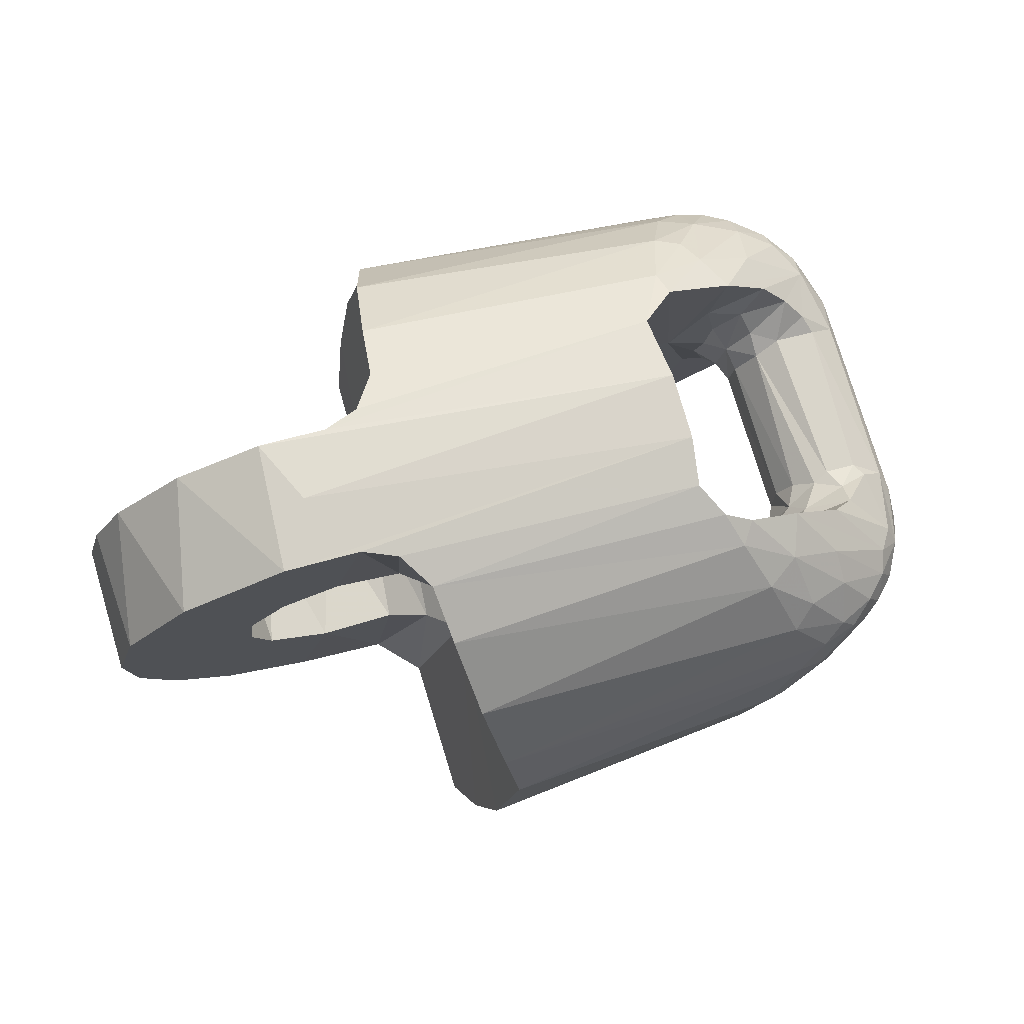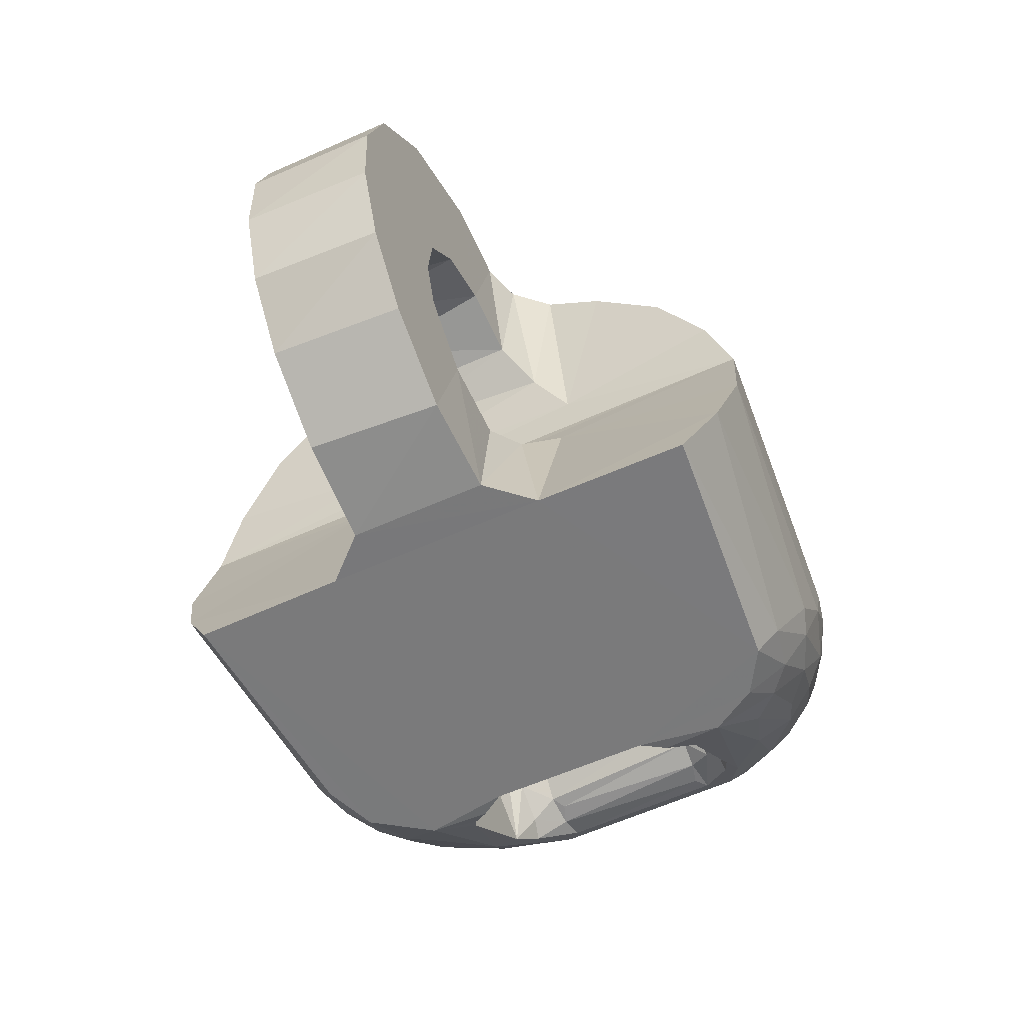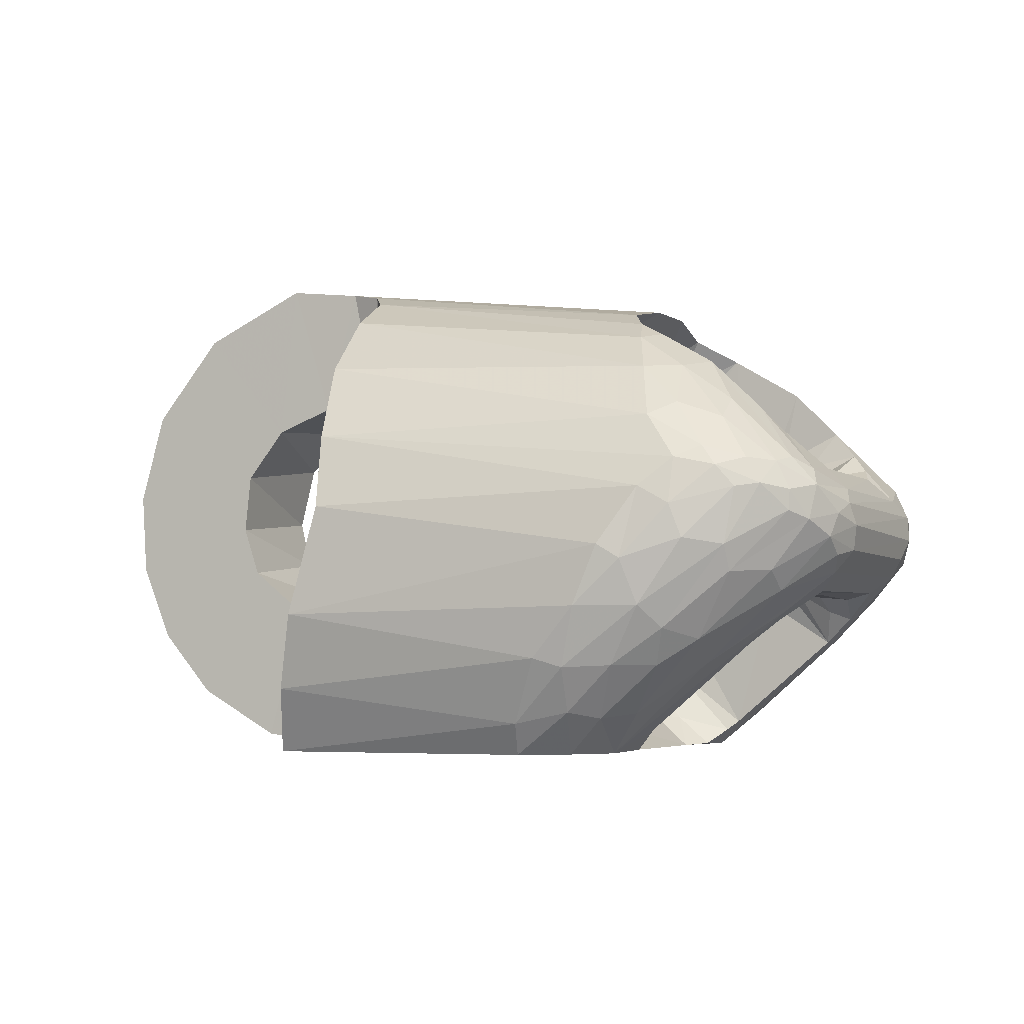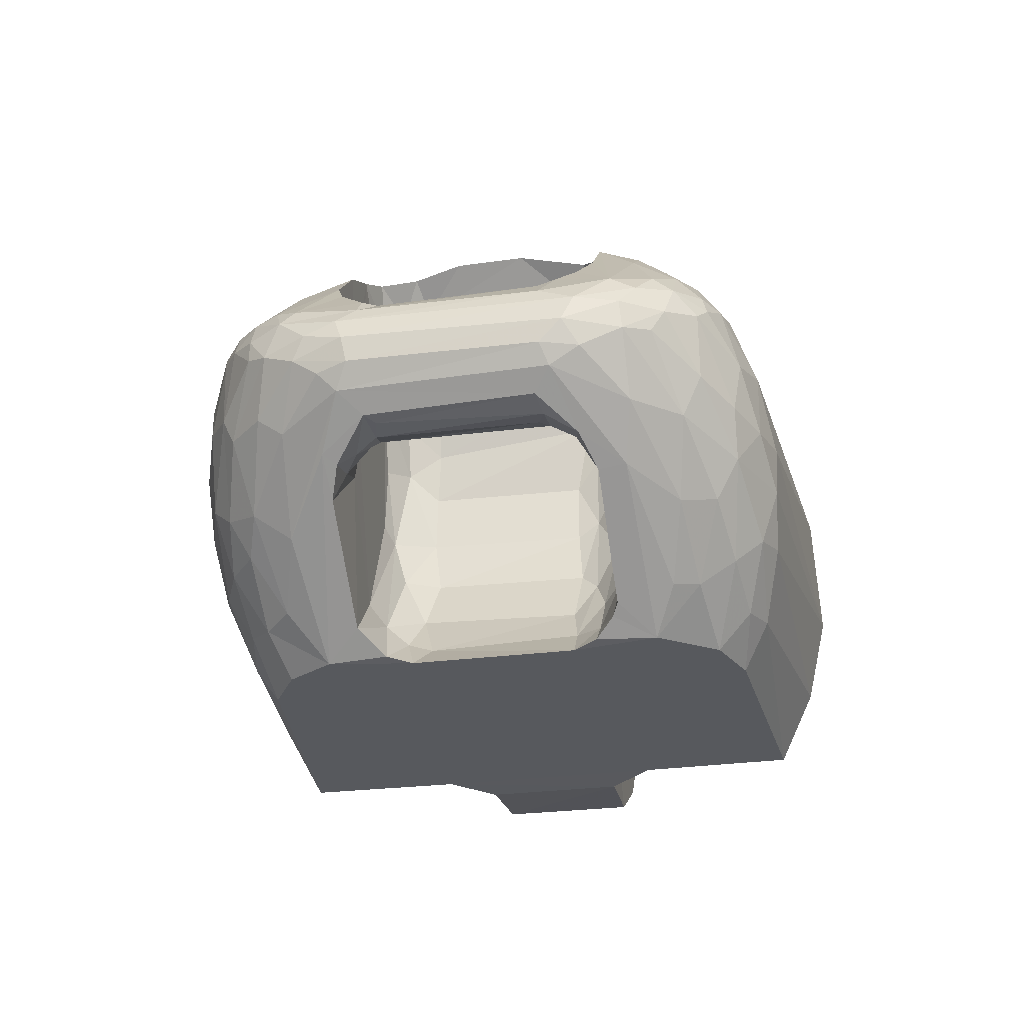
<metadata>
{"format":"obj","ext":"obj","renderer":"f3d","projection":"perspective","resolution":1024,"background":"white","views":[{"elev":76.8,"azim":-39.5,"up":"+Y"},{"elev":-58.1,"azim":-87.9,"up":"+Y"},{"elev":-4.1,"azim":1.8,"up":"+Y"},{"elev":-29.3,"azim":77.7,"up":"+Y"}]}
</metadata>
<code>
v 0.8043 0.7741 0.6697
v 0.808 0.8015 0.6231
v 0.8462 0.7632 0.6169
v 0.8447 0.7603 0.6229
v 0.8453 0.7641 0.6257
v 0.8435 0.7609 0.6285
v 0.8454 0.7681 0.6238
v 0.8423 0.7705 0.6284
v 0.8466 0.7675 0.6174
v 0.8443 0.7728 0.6181
v 0.8422 0.758 0.6267
v 0.8432 0.7689 0.6046
v 0.8415 0.7711 0.6025
v 0.8344 0.7748 0.5967
v 0.8408 0.7738 0.6029
v 0.8436 0.7743 0.6113
v 0.8459 0.7706 0.6147
v 0.8442 0.7722 0.6084
v 0.838 0.7737 0.5992
v 0.8457 0.7672 0.6104
v 0.8335 0.7808 0.6011
v 0.8273 0.7878 0.6041
v 0.8276 0.7894 0.6086
v 0.8187 0.7945 0.6072
v 0.8182 0.7961 0.6111
v 0.8112 0.7994 0.6133
v 0.8295 0.7798 0.5967
v 0.8243 0.7879 0.6009
v 0.8281 0.7897 0.615
v 0.8394 0.7779 0.6064
v 0.836 0.7824 0.6119
v 0.8345 0.7827 0.6179
v 0.8311 0.7672 0.5915
v 0.8369 0.7652 0.5963
v 0.8367 0.758 0.5975
v 0.8412 0.7599 0.6039
v 0.8333 0.7514 0.5962
v 0.8393 0.754 0.6062
v 0.8455 0.7639 0.6124
v 0.8346 0.7478 0.6136
v 0.8411 0.7546 0.6146
v 0.8155 0.73 0.6043
v 0.8134 0.73 0.594
v 0.8237 0.7398 0.5941
v 0.831 0.7456 0.5989
v 0.8159 0.7354 0.5896
v 0.8231 0.7439 0.5895
v 0.8318 0.7573 0.5919
v 0.8073 0.73 0.5879
v 0.8191 0.7449 0.5857
v 0.8115 0.7363 0.5854
v 0.8248 0.7516 0.5874
v 0.8259 0.7582 0.5874
v 0.8223 0.7356 0.6034
v 0.8316 0.7445 0.6047
v 0.8223 0.736 0.5994
v 0.8327 0.7474 0.6173
v 0.836 0.7512 0.621
v 0.8385 0.7554 0.628
v 0.8125 0.7303 0.6128
v 0.8384 0.7742 0.6275
v 0.8384 0.7759 0.6245
v 0.8371 0.7786 0.6211
v 0.8301 0.7772 0.6178
v 0.8325 0.7748 0.6249
v 0.8257 0.7781 0.6143
v 0.82 0.7665 0.6118
v 0.8244 0.7679 0.6159
v 0.8236 0.7629 0.615
v 0.8251 0.7625 0.6191
v 0.8248 0.763 0.6228
v 0.8271 0.7583 0.6226
v 0.8305 0.7553 0.6237
v 0.8278 0.7558 0.6183
v 0.8254 0.7569 0.6158
v 0.8233 0.7541 0.6131
v 0.8327 0.7525 0.6205
v 0.835 0.7544 0.6259
v 0.8318 0.7548 0.6257
v 0.8254 0.7685 0.6231
v 0.8262 0.7701 0.6197
v 0.8259 0.773 0.616
v 0.8286 0.7729 0.6244
v 0.83 0.7745 0.6209
v 0.806 0.7441 0.6068
v 0.8002 0.7533 0.6056
v 0.816 0.7325 0.6111
v 0.7983 0.7467 0.6087
v 0.8032 0.7618 0.6047
v 0.8028 0.7415 0.6086
v 0.818 0.7339 0.6109
v 0.8079 0.7346 0.6108
v 0.7572 0.7878 0.5959
v 0.7597 0.8075 0.5969
v 0.75 0.8089 0.5928
v 0.7484 0.7858 0.5921
v 0.7375 0.8042 0.5875
v 0.7416 0.7791 0.5893
v 0.7271 0.7941 0.5831
v 0.7393 0.7693 0.5883
v 0.7222 0.7847 0.581
v 0.7197 0.7746 0.5799
v 0.7201 0.7617 0.5801
v 0.7243 0.7497 0.5819
v 0.741 0.7618 0.589
v 0.7318 0.7398 0.5851
v 0.7455 0.7555 0.5909
v 0.7436 0.7321 0.5901
v 0.7553 0.7515 0.5951
v 0.8004 0.7776 0.6059
v 0.8058 0.7788 0.6058
v 0.807 0.7908 0.6086
v 0.8119 0.7902 0.6086
v 0.8055 0.7958 0.6131
v 0.8008 0.7893 0.6108
v 0.7977 0.7849 0.6109
v 0.7955 0.7776 0.6087
v 0.7953 0.7716 0.6074
v 0.7928 0.7673 0.61
v 0.795 0.7602 0.6073
v 0.7932 0.7581 0.6101
v 0.7955 0.7495 0.6103
v 0.799 0.7409 0.6126
v 0.8035 0.7351 0.6134
v 0.8087 0.73 0.6152
v 0.7983 0.7652 0.6051
v 0.8328 0.7648 0.6555
v 0.8132 0.7696 0.6704
v 0.8213 0.7663 0.6676
v 0.8246 0.7651 0.6656
v 0.8259 0.7704 0.6638
v 0.8197 0.7737 0.6667
v 0.817 0.7702 0.6695
v 0.8151 0.7741 0.6687
v 0.8104 0.7728 0.6702
v 0.8223 0.7746 0.6638
v 0.8295 0.7664 0.6605
v 0.8317 0.7682 0.6563
v 0.8325 0.761 0.6545
v 0.8295 0.7576 0.6554
v 0.8296 0.7601 0.6583
v 0.8281 0.7627 0.6618
v 0.8318 0.7705 0.6532
v 0.8215 0.7694 0.6676
v 0.8007 0.7809 0.6651
v 0.8052 0.7829 0.6637
v 0.8086 0.7758 0.6689
v 0.812 0.7806 0.6642
v 0.8137 0.7838 0.6596
v 0.8258 0.7729 0.6615
v 0.8113 0.7906 0.6514
v 0.8038 0.7954 0.6482
v 0.8006 0.7975 0.6451
v 0.8003 0.7946 0.6505
v 0.7999 0.8 0.6392
v 0.8039 0.8014 0.6327
v 0.8065 0.7893 0.6565
v 0.8004 0.7891 0.6578
v 0.819 0.7576 0.6655
v 0.8125 0.7573 0.6685
v 0.8027 0.749 0.6674
v 0.802 0.7435 0.6638
v 0.7937 0.7356 0.6598
v 0.7892 0.73 0.6553
v 0.7879 0.7432 0.6657
v 0.7836 0.7446 0.6654
v 0.793 0.7613 0.6701
v 0.799 0.7698 0.67
v 0.8035 0.7672 0.6711
v 0.8116 0.7612 0.6701
v 0.8094 0.7435 0.6586
v 0.8207 0.7546 0.6619
v 0.8216 0.7515 0.656
v 0.8082 0.7474 0.6643
v 0.7992 0.7363 0.6576
v 0.7959 0.73 0.6505
v 0.8054 0.7621 0.6712
v 0.799 0.7524 0.6695
v 0.7951 0.7435 0.6657
v 0.7888 0.7365 0.6616
v 0.7963 0.7592 0.6707
v 0.7895 0.7523 0.6687
v 0.7991 0.73 0.638
v 0.7527 0.73 0.6232
v 0.7439 0.73 0.6446
v 0.7659 0.73 0.592
v 0.7577 0.7299 0.5957
v 0.7496 0.73 0.6148
v 0.7751 0.73 0.571
v 0.8 0.7303 0.6423
v 0.8281 0.7549 0.6511
v 0.821 0.7503 0.6537
v 0.8021 0.7335 0.6472
v 0.8282 0.7743 0.6496
v 0.8238 0.7747 0.6477
v 0.821 0.7743 0.6478
v 0.8186 0.772 0.6455
v 0.8164 0.7684 0.6444
v 0.8151 0.7651 0.6451
v 0.7809 0.7348 0.66
v 0.7812 0.73 0.6565
v 0.8171 0.7591 0.6448
v 0.8231 0.7545 0.6484
v 0.8268 0.7546 0.6489
v 0.8285 0.7743 0.652
v 0.8223 0.7792 0.6542
v 0.8184 0.7832 0.6543
v 0.8086 0.7763 0.6502
v 0.8105 0.771 0.6492
v 0.8117 0.7673 0.648
v 0.8132 0.7609 0.6475
v 0.8101 0.7589 0.6491
v 0.8061 0.7572 0.6491
v 0.8165 0.7468 0.6536
v 0.8157 0.7521 0.6515
v 0.8198 0.7531 0.6507
v 0.8194 0.756 0.647
v 0.8238 0.7761 0.6514
v 0.8156 0.772 0.6479
v 0.8167 0.7755 0.6503
v 0.8155 0.7574 0.6479
v 0.8048 0.7672 0.6486
v 0.8133 0.7766 0.651
v 0.7611 0.7742 0.6284
v 0.7572 0.8041 0.626
v 0.7601 0.7806 0.6229
v 0.756 0.8063 0.6194
v 0.7562 0.7855 0.6175
v 0.7519 0.8075 0.6154
v 0.7546 0.7996 0.6342
v 0.7517 0.7907 0.6443
v 0.7505 0.7791 0.6515
v 0.7531 0.7522 0.6158
v 0.7579 0.7558 0.6207
v 0.7604 0.7619 0.6271
v 0.7443 0.7399 0.6504
v 0.7459 0.7513 0.6544
v 0.7501 0.7679 0.6554
v 0.7409 0.8089 0.6107
v 0.7502 0.8093 0.6038
v 0.7655 0.8063 0.5971
v 0.771 0.8041 0.5934
v 0.7751 0.7996 0.5858
v 0.7804 0.7907 0.5767
v 0.7848 0.7791 0.5708
v 0.7873 0.7679 0.5678
v 0.7836 0.7513 0.5655
v 0.7796 0.7399 0.5671
v 0.796 0.7963 0.6362
v 0.7954 0.7948 0.6403
v 0.7964 0.7924 0.6438
v 0.7908 0.7869 0.6402
v 0.7909 0.79 0.6355
v 0.7886 0.7853 0.633
v 0.7849 0.7753 0.6318
v 0.7837 0.7676 0.6319
v 0.784 0.7586 0.6322
v 0.7862 0.75 0.6317
v 0.7894 0.7418 0.6346
v 0.7953 0.7342 0.6344
v 0.7911 0.7811 0.6426
v 0.7866 0.7793 0.6377
v 0.7846 0.7711 0.6369
v 0.7878 0.7695 0.6411
v 0.7861 0.7571 0.6393
v 0.7881 0.759 0.6415
v 0.7865 0.7501 0.6375
v 0.7939 0.7355 0.6379
v 0.7932 0.7386 0.6413
v 0.7955 0.741 0.6445
v 0.7255 0.801 0.6041
v 0.7155 0.7878 0.5999
v 0.7748 0.7756 0.5952
v 0.7693 0.782 0.5981
v 0.7753 0.7639 0.5937
v 0.7706 0.7581 0.5968
v 0.7629 0.7531 0.5978
v 0.7423 0.7526 0.6113
v 0.7341 0.7597 0.6078
v 0.7317 0.7673 0.6068
v 0.7326 0.7765 0.6072
v 0.7384 0.7843 0.6096
v 0.747 0.7879 0.6133
v 0.7642 0.7855 0.5985
v 0.7117 0.7735 0.5983
v 0.7125 0.7606 0.5986
v 0.717 0.7488 0.6006
v 0.7248 0.7391 0.6038
v 0.7369 0.7317 0.609
f 4 3 5
f 41 3 4
f 3 9 5
f 4 5 6
f 41 38 3
f 11 41 4
f 20 9 3
f 9 7 5
f 139 6 5
f 6 11 4
f 38 41 55
f 38 39 3
f 40 41 11
f 17 9 20
f 3 39 20
f 17 7 9
f 127 5 7
f 140 6 139
f 139 5 127
f 11 6 140
f 41 40 55
f 38 55 45
f 38 36 39
f 58 40 11
f 17 20 18
f 20 39 36
f 17 10 7
f 127 7 138
f 141 140 139
f 127 142 139
f 59 11 140
f 55 40 54
f 45 55 56
f 38 45 37
f 37 36 38
f 57 40 58
f 58 11 59
f 18 20 12
f 16 17 18
f 36 12 20
f 16 10 17
f 7 10 8
f 138 7 8
f 138 137 127
f 140 141 172
f 139 142 141
f 137 142 127
f 59 140 191
f 54 40 42
f 56 55 54
f 44 45 56
f 45 44 37
f 35 36 37
f 91 40 57
f 77 57 58
f 78 58 59
f 18 12 13
f 30 16 18
f 36 35 12
f 31 10 16
f 62 8 10
f 138 8 143
f 131 137 138
f 172 141 142
f 172 171 140
f 137 130 142
f 191 140 173
f 204 59 191
f 91 42 40
f 56 54 42
f 56 43 44
f 47 37 44
f 37 48 35
f 76 91 57
f 57 77 74
f 58 78 77
f 204 78 59
f 12 34 13
f 18 13 15
f 30 31 16
f 30 18 15
f 35 34 12
f 31 29 10
f 61 8 62
f 62 10 63
f 8 61 143
f 138 143 131
f 131 130 137
f 142 159 172
f 174 171 172
f 171 173 140
f 130 159 142
f 191 173 192
f 203 204 191
f 42 91 87
f 56 42 43
f 46 44 43
f 37 47 52
f 44 46 47
f 37 52 48
f 35 48 34
f 67 91 76
f 57 75 76
f 74 77 73
f 74 75 57
f 73 77 78
f 203 78 204
f 34 19 13
f 19 15 13
f 31 30 23
f 21 30 15
f 29 31 23
f 29 32 10
f 62 65 61
f 63 10 32
f 62 63 65
f 143 61 194
f 131 143 150
f 130 131 144
f 172 159 174
f 175 171 174
f 176 173 171
f 160 159 130
f 192 173 214
f 192 216 191
f 216 203 191
f 91 85 87
f 42 87 60
f 189 43 42
f 43 49 46
f 47 50 52
f 46 51 47
f 52 53 48
f 33 34 48
f 67 89 91
f 67 76 75
f 73 72 74
f 70 75 74
f 73 78 79
f 203 79 78
f 33 19 34
f 15 19 21
f 23 30 21
f 25 29 23
f 29 66 32
f 194 61 65
f 32 64 63
f 63 84 65
f 143 194 205
f 150 143 205
f 150 136 131
f 144 131 132
f 144 129 130
f 160 174 159
f 175 176 171
f 174 162 175
f 193 173 176
f 130 129 160
f 214 173 193
f 214 215 192
f 215 216 192
f 216 217 203
f 91 89 85
f 85 92 87
f 87 92 60
f 60 125 42
f 49 43 189
f 189 42 186
f 51 46 49
f 50 47 51
f 247 52 50
f 247 53 52
f 48 53 33
f 67 111 89
f 69 67 75
f 202 72 73
f 70 74 72
f 69 75 70
f 217 73 79
f 217 79 203
f 33 14 19
f 21 19 14
f 23 21 22
f 67 29 25
f 23 24 25
f 66 29 67
f 32 66 64
f 194 65 195
f 63 64 84
f 84 83 65
f 194 218 205
f 150 205 206
f 150 207 136
f 131 136 132
f 144 132 133
f 144 133 129
f 174 160 161
f 175 163 176
f 174 161 162
f 175 162 163
f 193 176 190
f 160 129 170
f 193 213 214
f 213 215 214
f 221 216 215
f 221 217 216
f 89 86 85
f 85 90 92
f 60 92 125
f 186 42 125
f 189 51 49
f 186 248 189
f 248 50 51
f 247 50 248
f 246 53 247
f 246 33 53
f 67 25 111
f 89 111 110
f 68 67 69
f 202 71 72
f 202 73 217
f 70 72 71
f 70 68 69
f 245 14 33
f 21 14 27
f 22 21 28
f 23 22 24
f 25 24 26
f 67 68 66
f 82 64 66
f 195 65 83
f 194 195 218
f 84 64 81
f 84 81 83
f 205 218 206
f 150 206 207
f 151 136 207
f 132 136 149
f 133 132 134
f 133 170 129
f 160 170 161
f 176 163 164
f 162 161 179
f 163 162 179
f 176 183 190
f 190 269 193
f 270 213 193
f 212 215 213
f 211 221 215
f 221 202 217
f 86 89 126
f 85 86 90
f 90 124 92
f 92 124 125
f 184 186 125
f 248 51 189
f 275 248 186
f 275 247 248
f 275 246 247
f 245 33 246
f 111 25 113
f 110 111 112
f 126 89 110
f 199 71 202
f 81 70 71
f 81 68 70
f 245 27 14
f 21 27 28
f 22 28 24
f 242 26 24
f 25 26 112
f 82 66 68
f 82 81 64
f 195 83 196
f 218 195 196
f 83 81 80
f 206 218 220
f 206 223 207
f 149 136 151
f 208 151 207
f 132 149 148
f 148 134 132
f 134 135 133
f 133 128 170
f 161 170 178
f 163 180 164
f 176 164 183
f 161 178 179
f 163 179 180
f 183 268 190
f 190 268 269
f 269 270 193
f 270 222 213
f 212 211 215
f 212 213 210
f 211 202 221
f 86 126 120
f 90 86 88
f 90 88 124
f 124 260 125
f 186 184 187
f 125 183 184
f 186 276 275
f 246 275 238
f 273 245 246
f 112 113 25
f 111 113 112
f 110 112 115
f 126 110 118
f 198 71 199
f 199 202 211
f 80 81 71
f 81 82 68
f 244 27 245
f 244 28 27
f 243 24 28
f 241 26 242
f 242 24 243
f 26 114 112
f 196 83 197
f 218 196 220
f 197 83 80
f 220 223 206
f 223 208 207
f 157 149 151
f 208 152 151
f 148 149 157
f 148 147 134
f 135 134 147
f 135 128 133
f 170 128 177
f 170 177 178
f 164 180 201
f 164 201 183
f 179 178 165
f 179 165 180
f 268 183 260
f 259 269 268
f 265 270 269
f 266 222 270
f 222 209 213
f 212 210 211
f 209 210 213
f 126 118 120
f 86 120 88
f 88 123 124
f 123 260 124
f 125 260 183
f 187 184 188
f 187 276 186
f 183 201 184
f 235 275 276
f 238 275 235
f 246 238 224
f 244 245 273
f 273 246 224
f 112 114 115
f 110 115 117
f 110 117 118
f 198 80 71
f 199 219 198
f 211 210 199
f 243 28 244
f 94 26 241
f 273 241 242
f 242 243 273
f 2 114 26
f 196 197 219
f 196 219 220
f 197 80 198
f 220 209 223
f 223 209 208
f 157 151 152
f 152 208 222
f 148 157 146
f 148 146 147
f 135 147 1
f 135 169 128
f 169 177 128
f 178 177 181
f 180 200 201
f 178 182 165
f 180 165 200
f 259 268 260
f 267 269 259
f 265 266 270
f 267 265 269
f 261 222 266
f 222 208 209
f 219 210 209
f 118 119 120
f 88 120 122
f 88 122 123
f 123 259 260
f 234 188 184
f 289 187 188
f 187 277 276
f 184 201 185
f 235 276 234
f 235 237 238
f 232 224 238
f 273 243 244
f 273 224 226
f 114 253 115
f 115 116 117
f 118 117 119
f 210 219 199
f 197 198 219
f 2 26 94
f 284 94 241
f 274 241 273
f 2 249 114
f 220 219 209
f 157 152 154
f 152 222 261
f 157 158 146
f 146 145 147
f 145 1 147
f 1 169 135
f 177 169 181
f 178 181 182
f 201 200 185
f 166 165 182
f 165 166 200
f 258 267 259
f 264 266 265
f 265 267 257
f 261 266 264
f 120 119 121
f 120 121 122
f 122 259 123
f 233 188 234
f 234 184 235
f 289 108 187
f 278 289 188
f 187 109 277
f 234 276 277
f 184 185 236
f 235 236 237
f 237 167 238
f 231 224 232
f 238 168 232
f 224 225 226
f 273 226 274
f 114 249 253
f 115 253 254
f 115 254 116
f 116 255 117
f 117 256 119
f 95 2 94
f 93 94 284
f 284 241 274
f 2 156 249
f 154 152 153
f 154 158 157
f 152 261 251
f 146 158 145
f 232 1 145
f 168 169 1
f 181 169 168
f 182 181 167
f 185 200 236
f 237 166 182
f 236 200 166
f 257 267 258
f 122 258 259
f 263 264 265
f 263 265 257
f 261 264 263
f 119 257 121
f 121 258 122
f 278 188 233
f 234 277 233
f 184 236 235
f 288 108 289
f 108 109 187
f 279 289 278
f 233 277 109
f 236 166 237
f 237 182 167
f 238 167 168
f 230 224 231
f 232 145 231
f 232 168 1
f 225 224 230
f 226 225 227
f 274 226 228
f 253 249 250
f 253 262 254
f 116 254 255
f 117 255 256
f 119 256 257
f 240 2 95
f 94 93 95
f 228 93 284
f 228 284 274
f 240 156 2
f 249 156 155
f 153 152 251
f 225 154 153
f 230 158 154
f 251 261 252
f 231 145 158
f 181 168 167
f 121 257 258
f 256 263 257
f 262 261 263
f 233 109 278
f 288 106 108
f 279 288 289
f 108 107 109
f 278 107 279
f 231 158 230
f 230 154 225
f 225 155 227
f 226 227 228
f 249 155 250
f 250 252 253
f 252 262 253
f 262 255 254
f 255 263 256
f 95 239 240
f 95 93 96
f 228 283 93
f 239 156 240
f 229 155 156
f 153 251 250
f 225 153 155
f 252 261 262
f 250 251 252
f 262 263 255
f 109 107 278
f 287 106 288
f 106 107 108
f 279 287 288
f 279 107 105
f 227 155 229
f 228 227 229
f 250 155 153
f 239 95 97
f 96 93 283
f 95 96 97
f 228 229 283
f 229 156 239
f 287 104 106
f 106 105 107
f 280 287 279
f 279 105 280
f 239 97 271
f 283 282 96
f 97 96 98
f 283 229 239
f 286 104 287
f 104 105 106
f 280 286 287
f 105 100 280
f 271 97 99
f 282 239 271
f 283 239 282
f 282 98 96
f 97 98 99
f 286 103 104
f 104 100 105
f 285 286 280
f 280 100 281
f 271 99 272
f 282 271 281
f 281 98 282
f 99 98 100
f 285 103 286
f 103 100 104
f 281 285 280
f 281 100 98
f 272 99 101
f 281 271 272
f 99 100 101
f 285 102 103
f 102 100 103
f 272 285 281
f 272 101 102
f 101 100 102
f 272 102 285

</code>
